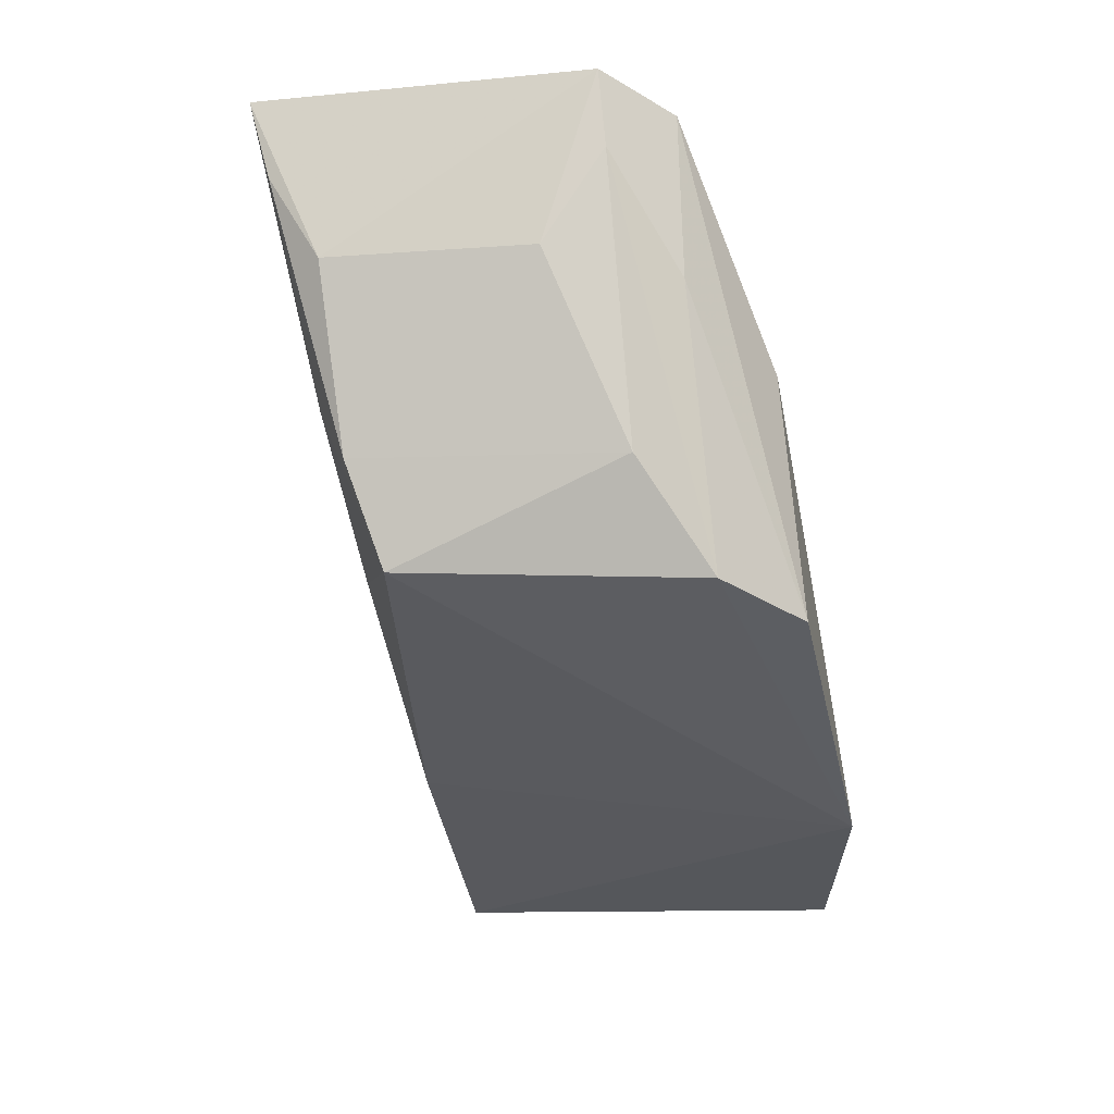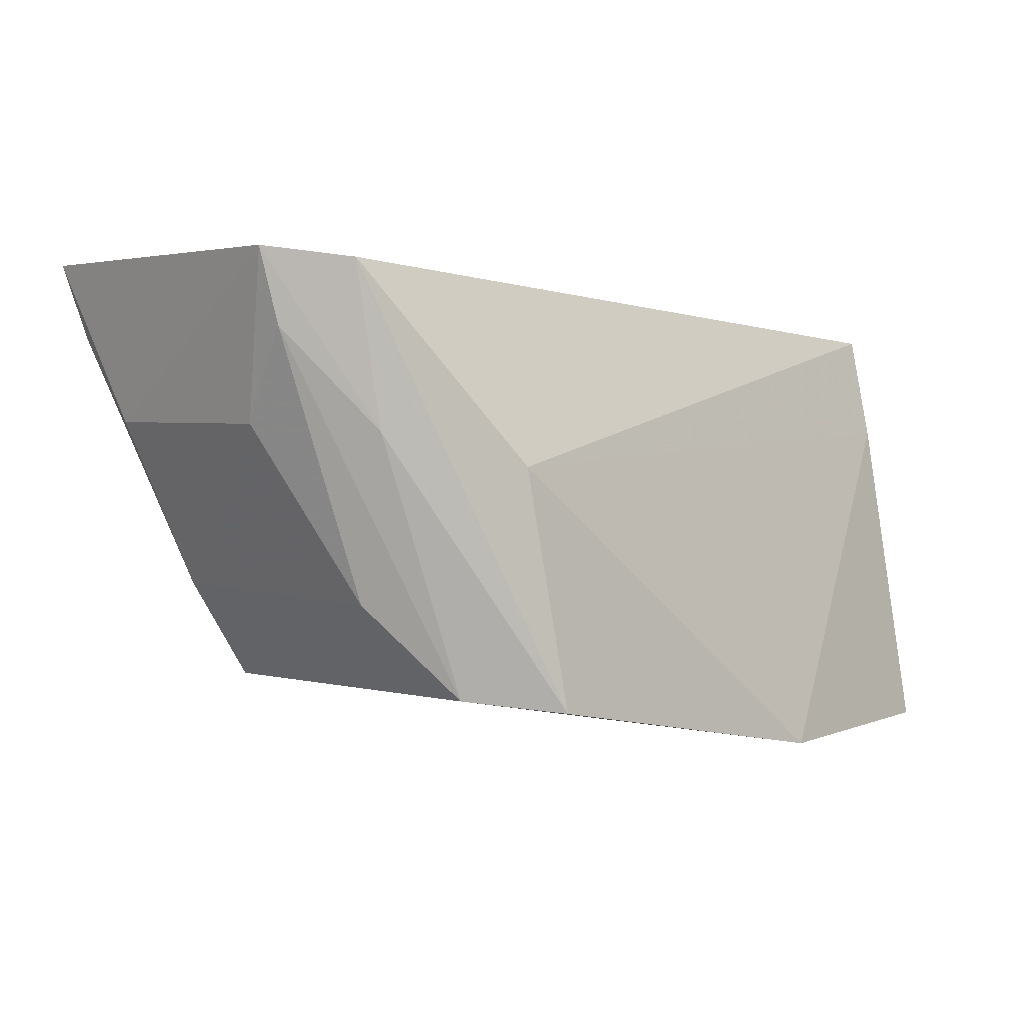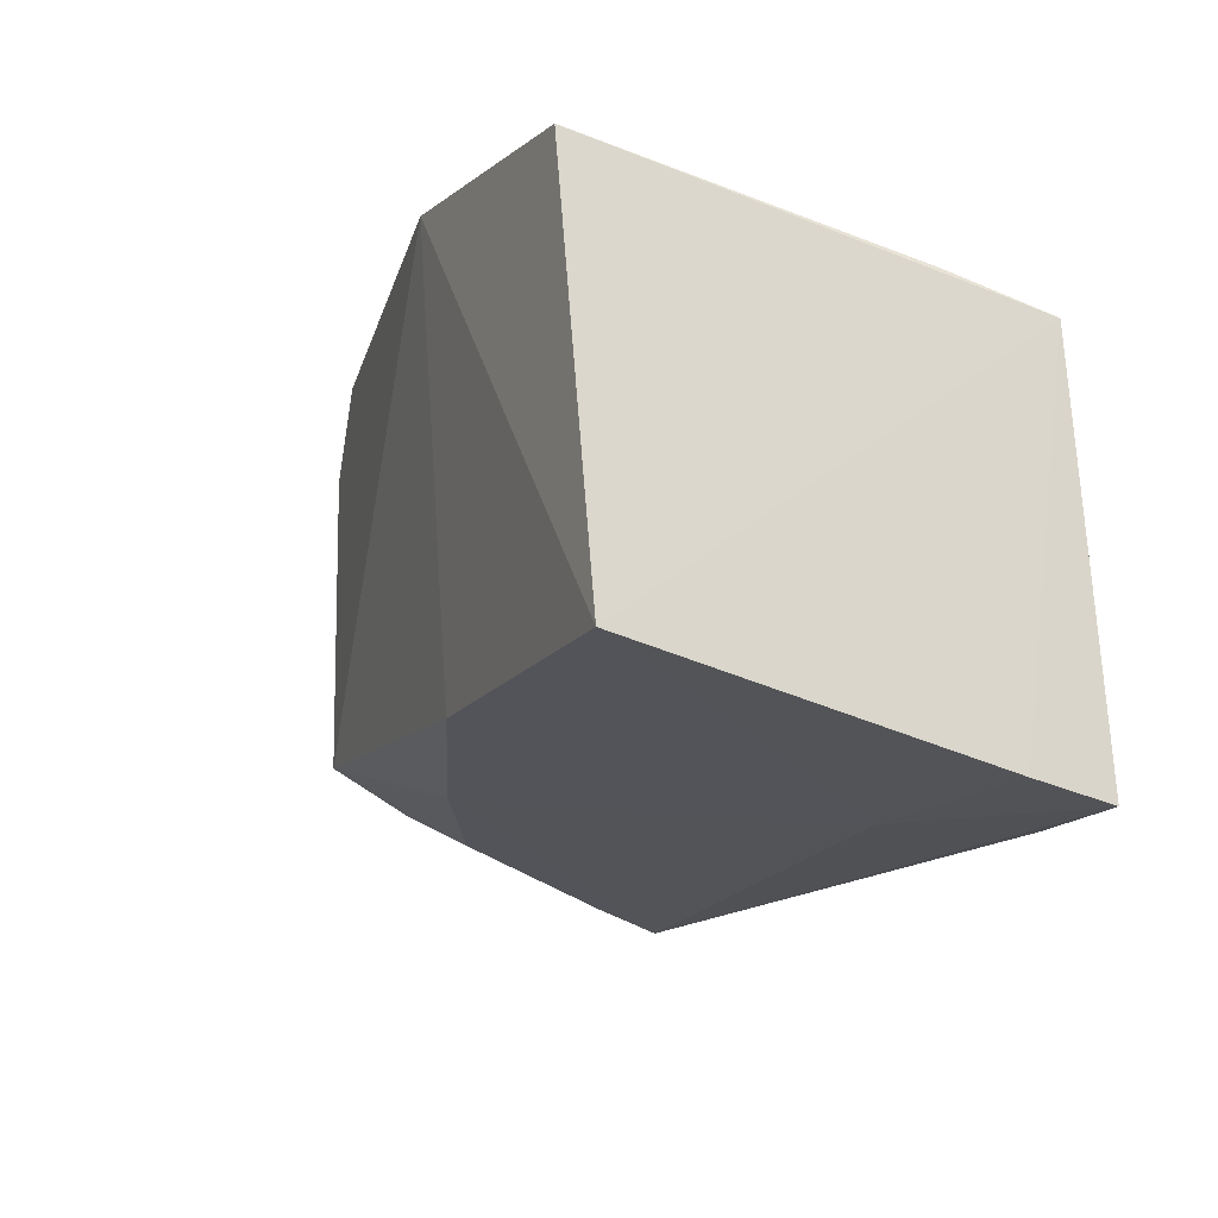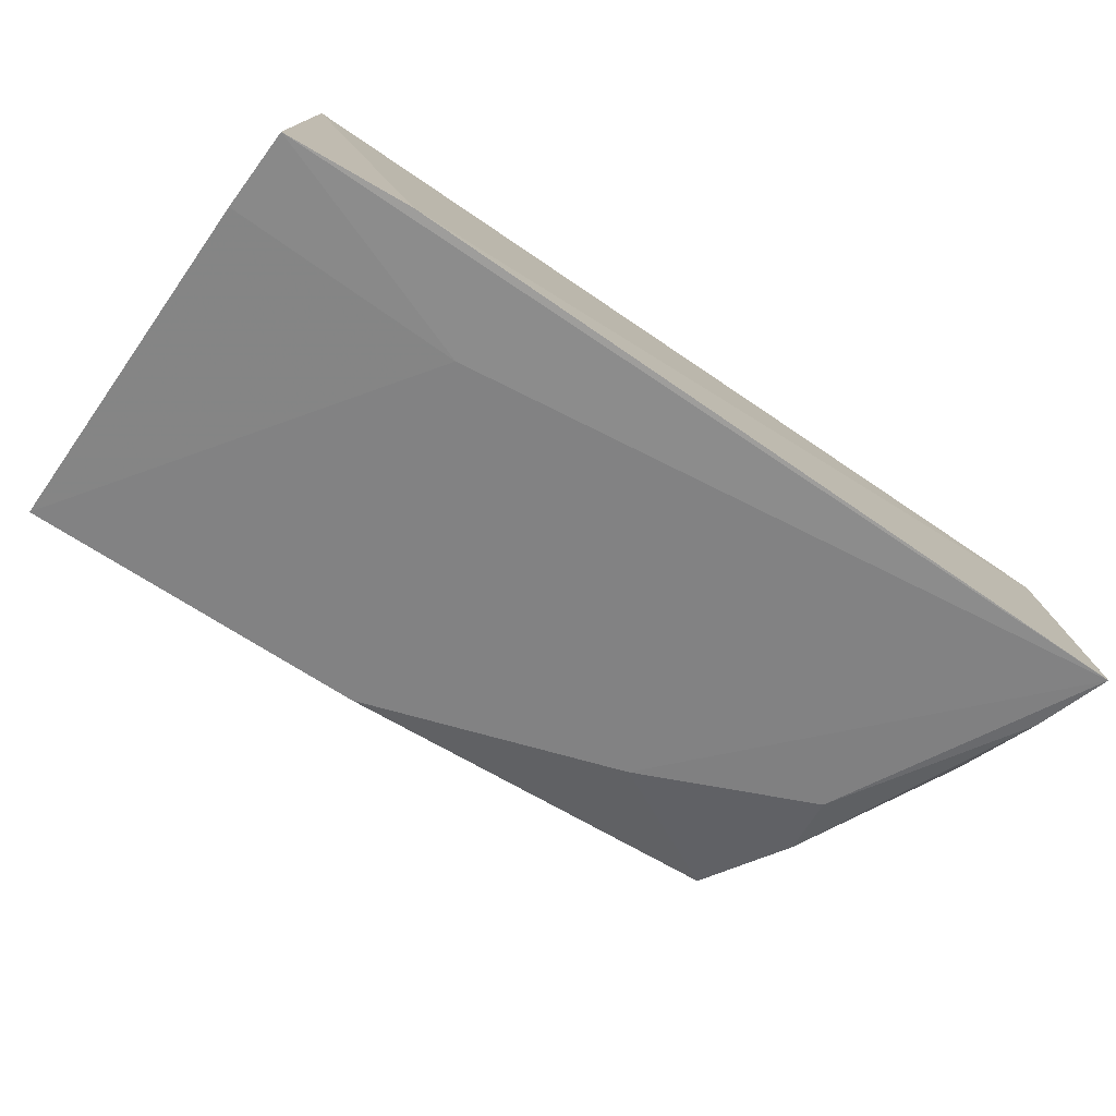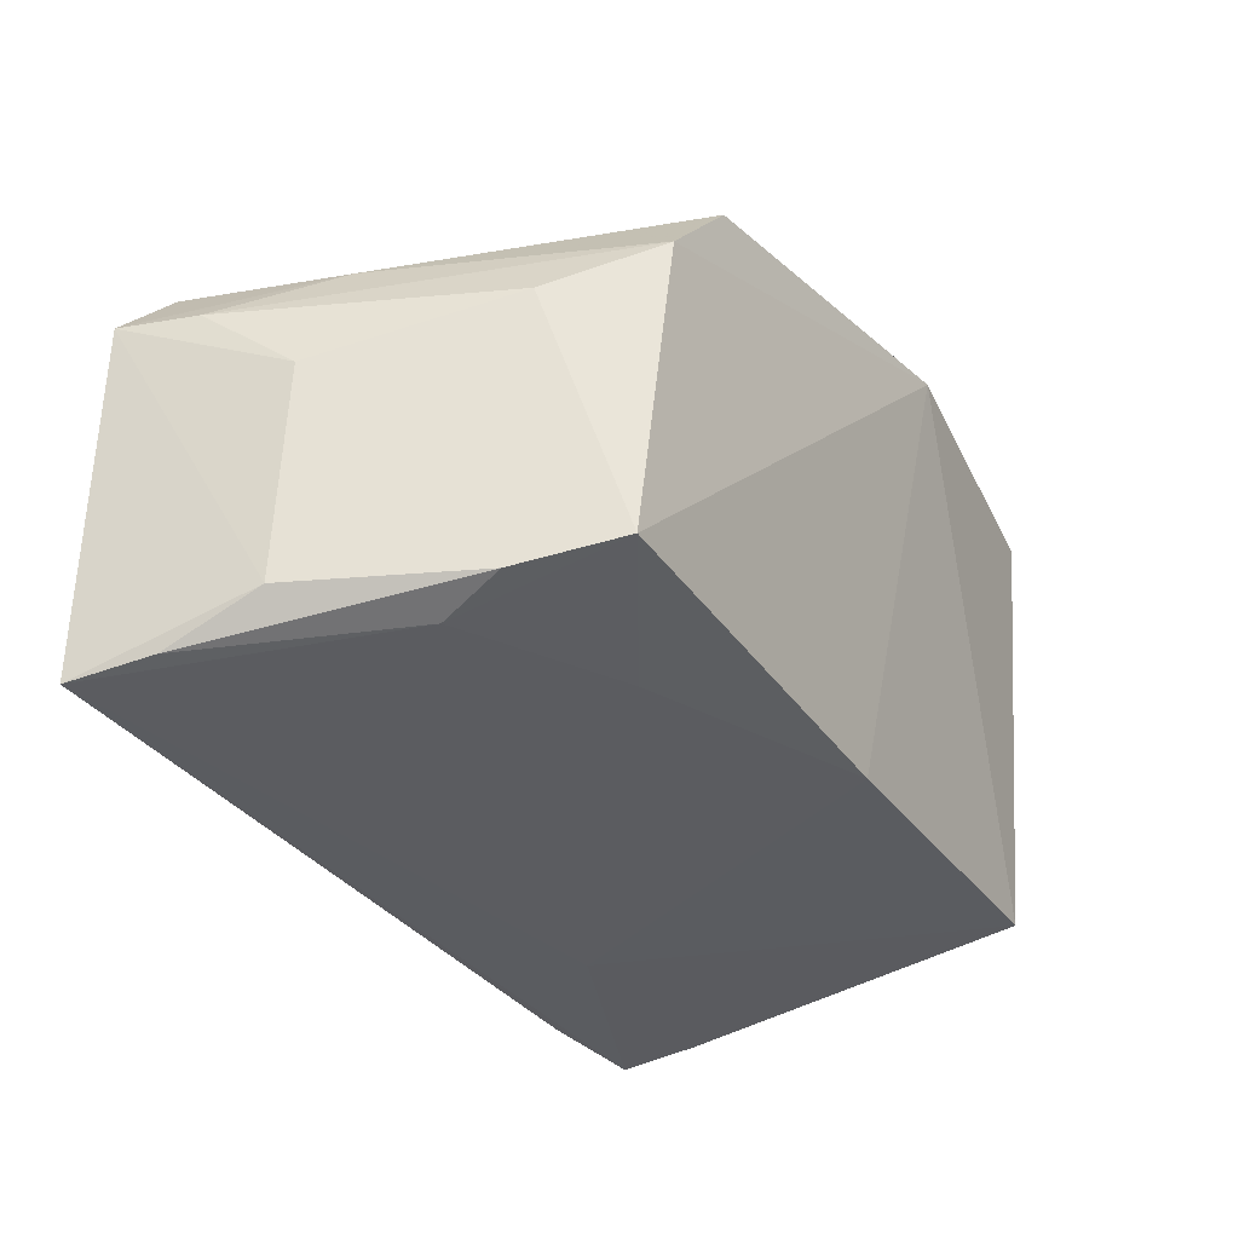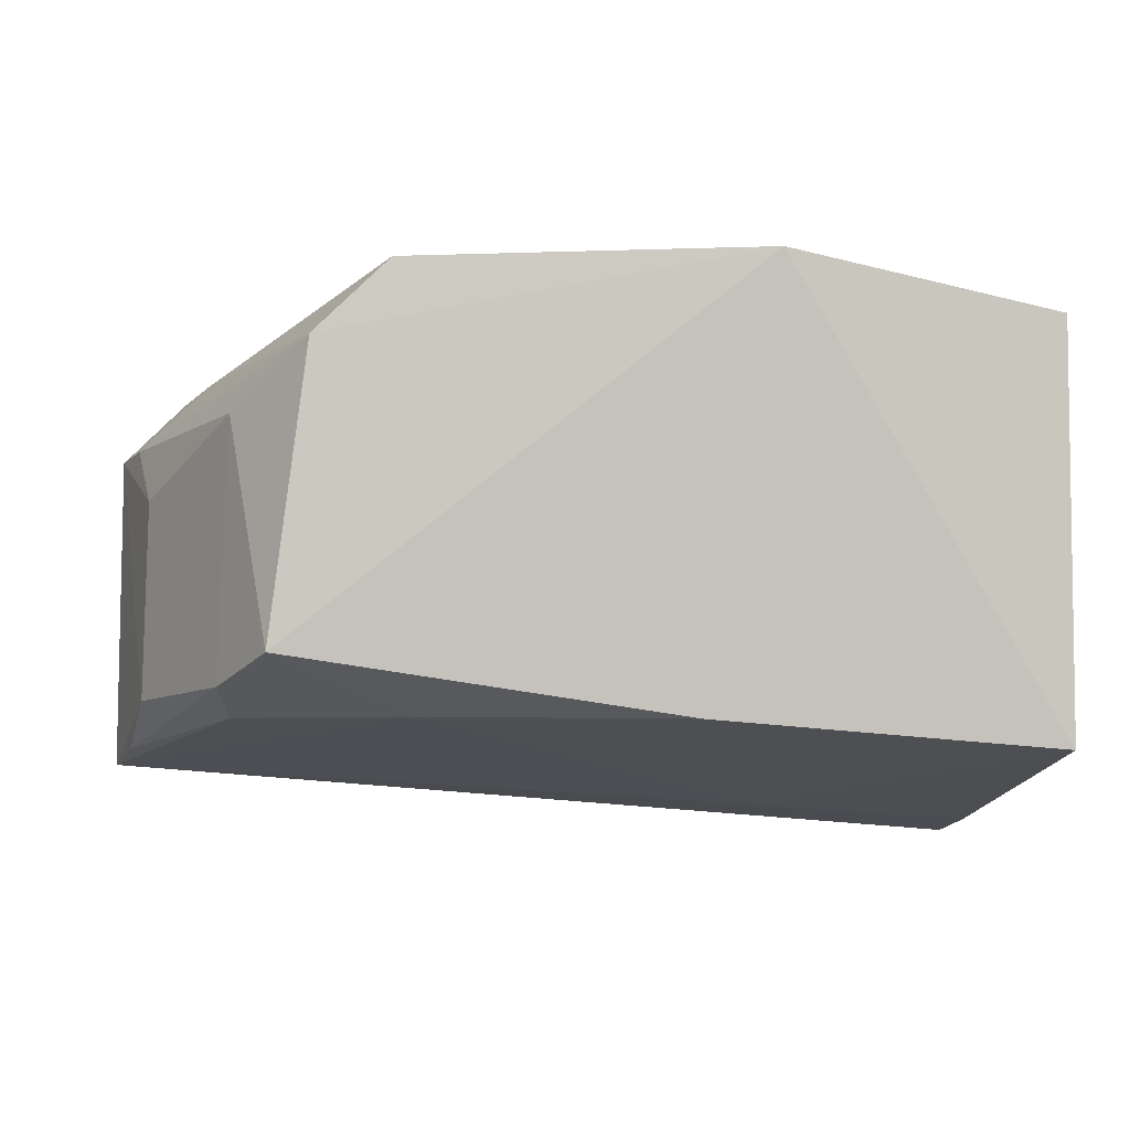
<metadata>
{"format":"obj","ext":"obj","renderer":"f3d","projection":"perspective","resolution":1024,"background":"white","views":[{"elev":-29.7,"azim":-78.9,"up":"+Y"},{"elev":-1.1,"azim":-44.6,"up":"+Y"},{"elev":-19.1,"azim":66.7,"up":"+Z"},{"elev":-73.9,"azim":144.3,"up":"+Z"},{"elev":-26.7,"azim":-62.3,"up":"+Z"},{"elev":-4.9,"azim":-7.5,"up":"+Z"}]}
</metadata>
<code>
v -0.009044 -0.08834 0.02802
v -0.009214 -0.1051 0.03086
v -0.008567 -0.08579 0.006854
v -0.05407 -0.08076 0.009792
v -0.05068 -0.08194 0.0292
v -0.02613 -0.103 0.01194
v -0.008642 -0.1036 0.01051
v -0.04278 -0.0915 0.03249
v -0.00888 -0.08278 0.02676
v -0.02287 -0.1059 0.03345
v -0.02036 -0.08579 0.007724
v -0.04432 -0.1027 0.0295
v -0.008653 -0.08174 0.00615
v -0.01504 -0.08118 0.006655
v -0.03911 -0.09829 0.01209
v -0.0406 -0.1033 0.03304
v -0.05211 -0.08944 0.02311
v -0.04616 -0.1019 0.01493
v -0.0539 -0.08139 0.0261
v -0.04905 -0.08993 0.02909
v -0.04783 -0.09413 0.01209
v -0.05236 -0.0889 0.01303
v -0.04798 -0.09811 0.02643
v -0.04845 -0.09717 0.0135
v -0.05288 -0.08504 0.02625
v -0.05311 -0.08456 0.01065
f 9 7 3
f 9 1 2
f 9 2 7
f 9 8 1
f 9 5 8
f 10 7 2
f 10 6 7
f 10 2 1
f 10 1 8
f 11 7 6
f 11 3 7
f 13 9 3
f 13 11 4
f 13 3 11
f 14 13 4
f 14 9 13
f 15 11 6
f 15 4 11
f 16 8 5
f 16 12 10
f 16 10 8
f 18 6 10
f 18 10 12
f 18 15 6
f 19 14 4
f 19 5 9
f 19 9 14
f 20 16 5
f 20 12 16
f 20 5 19
f 21 4 15
f 21 15 18
f 22 19 4
f 22 17 19
f 23 18 12
f 24 21 18
f 24 18 23
f 24 23 17
f 24 17 22
f 25 19 17
f 25 17 23
f 25 20 19
f 25 23 12
f 25 12 20
f 26 4 21
f 26 21 24
f 26 24 22
f 26 22 4

</code>
